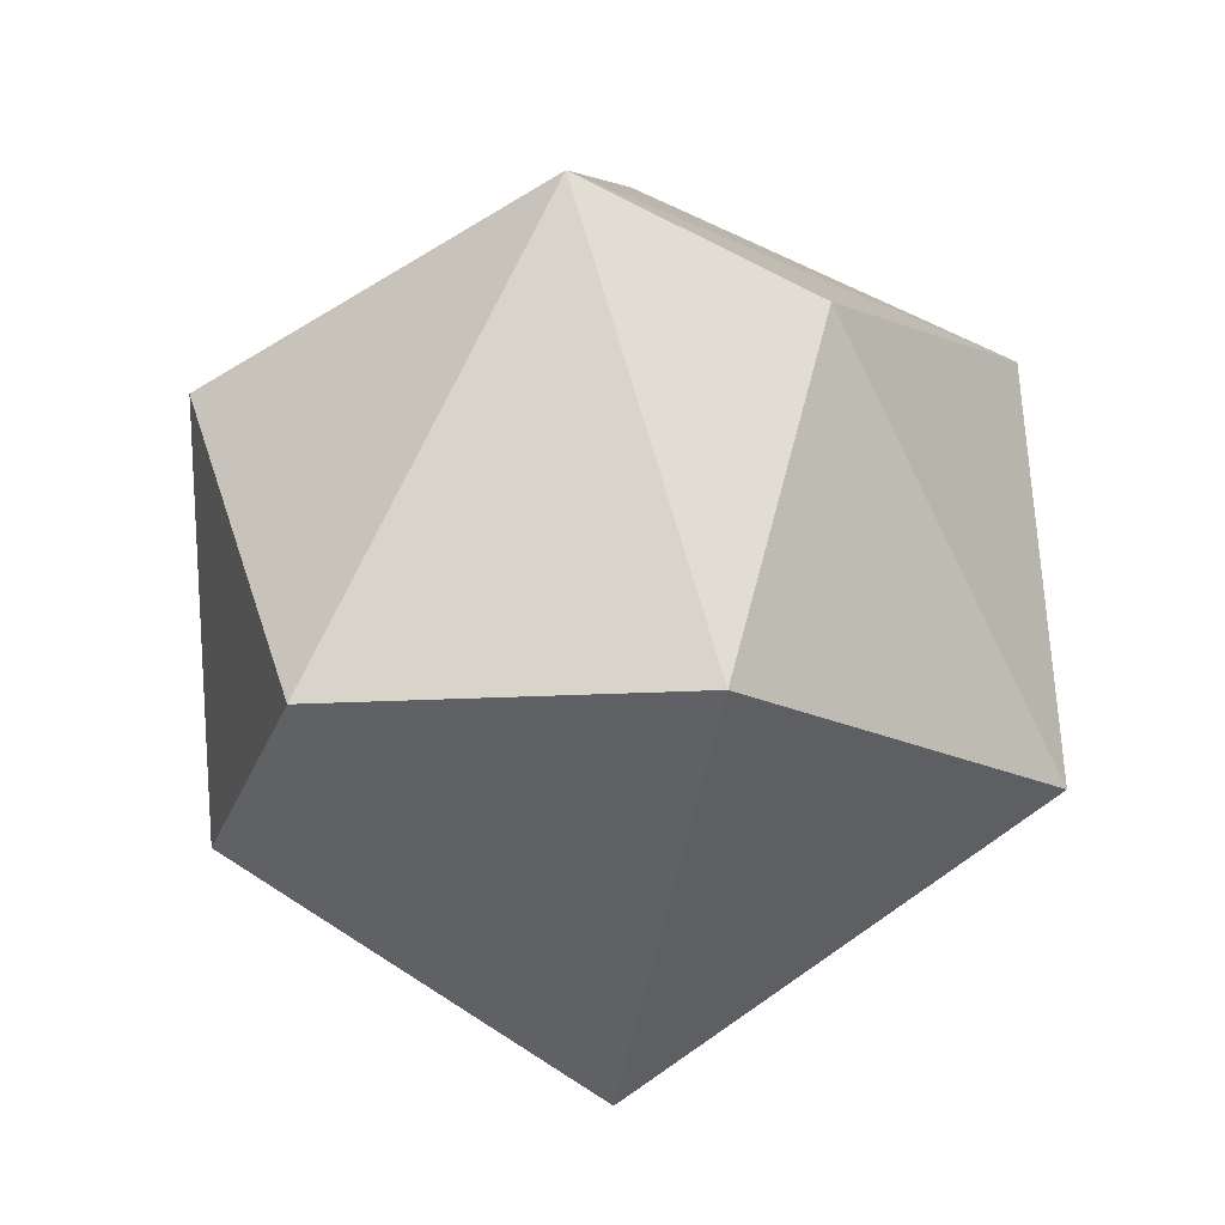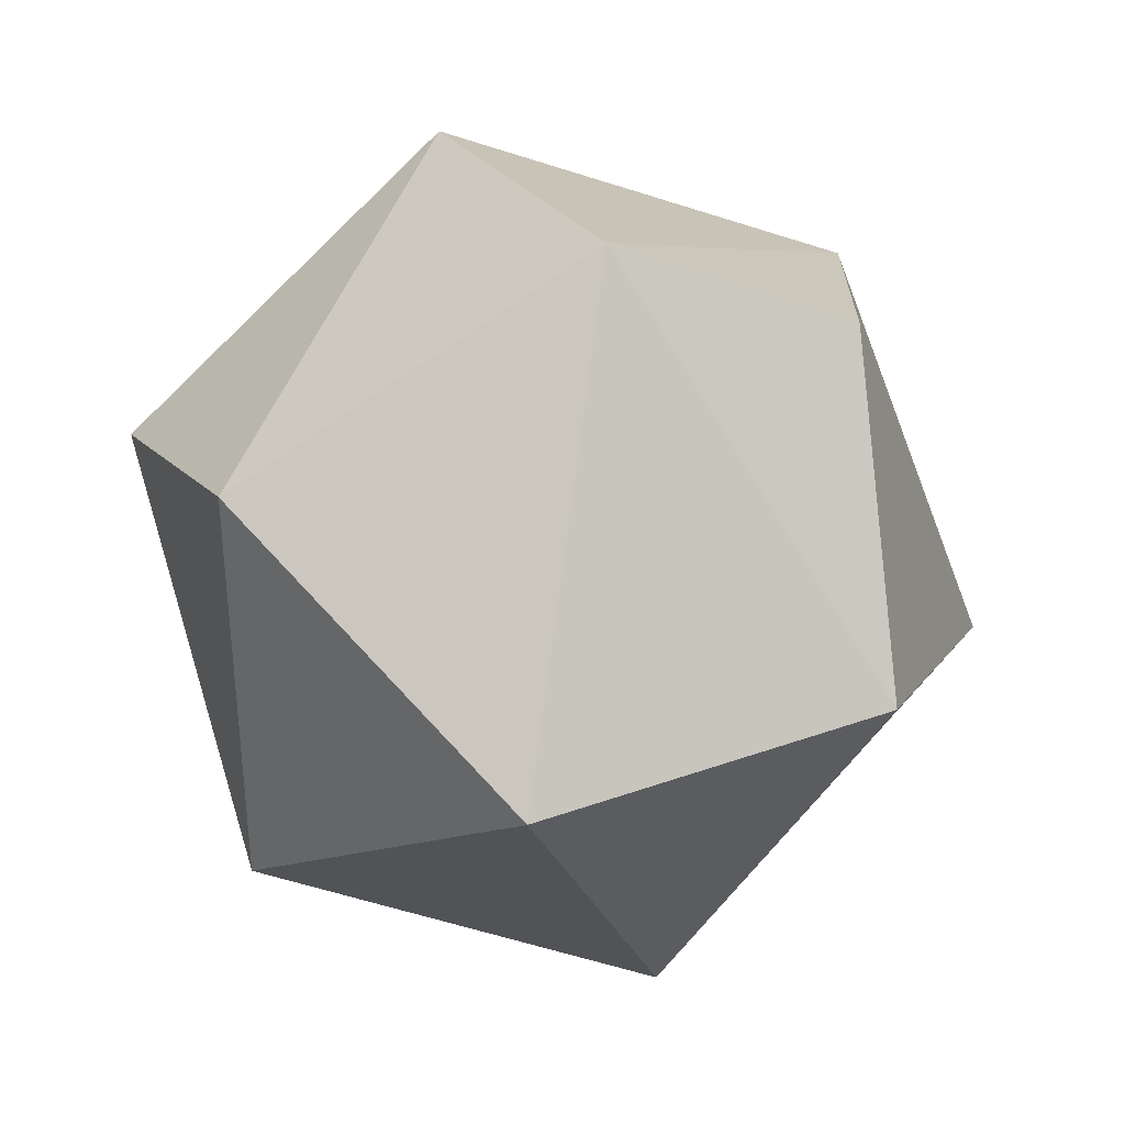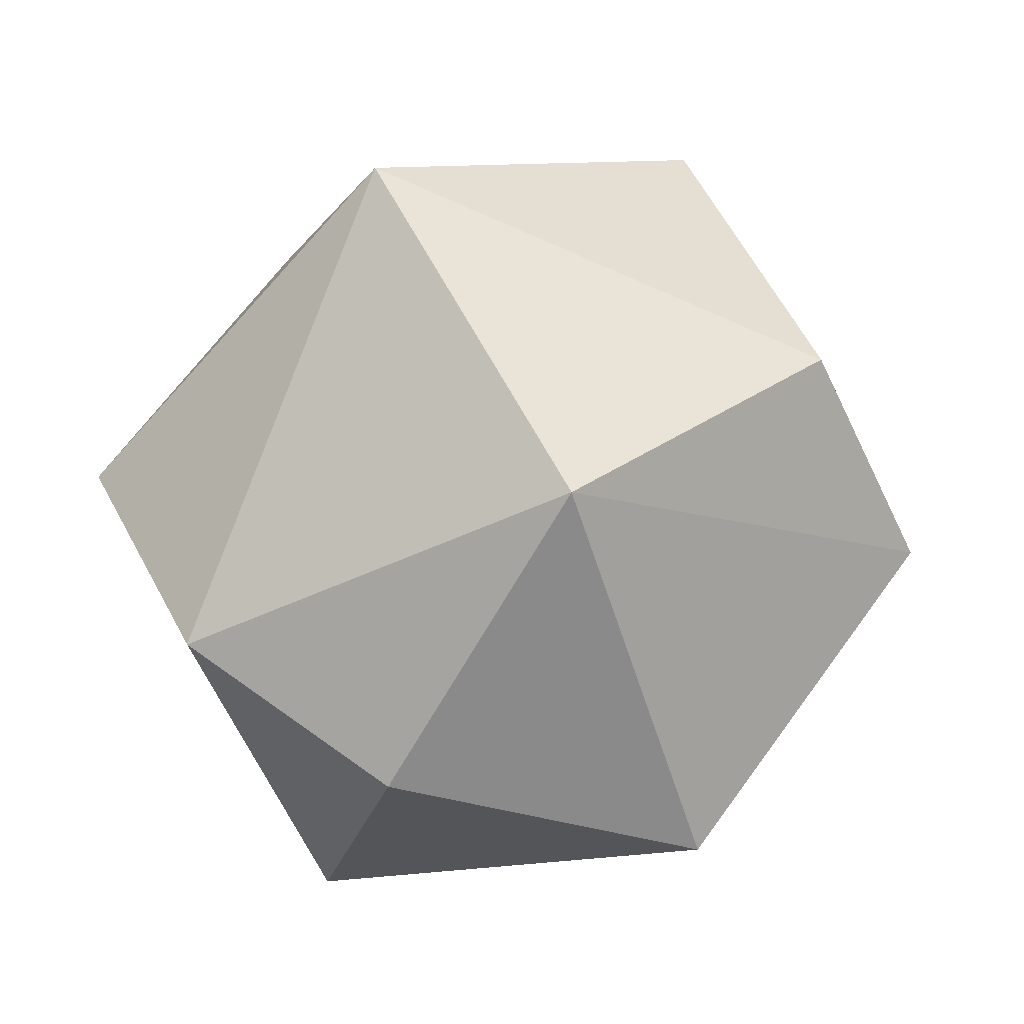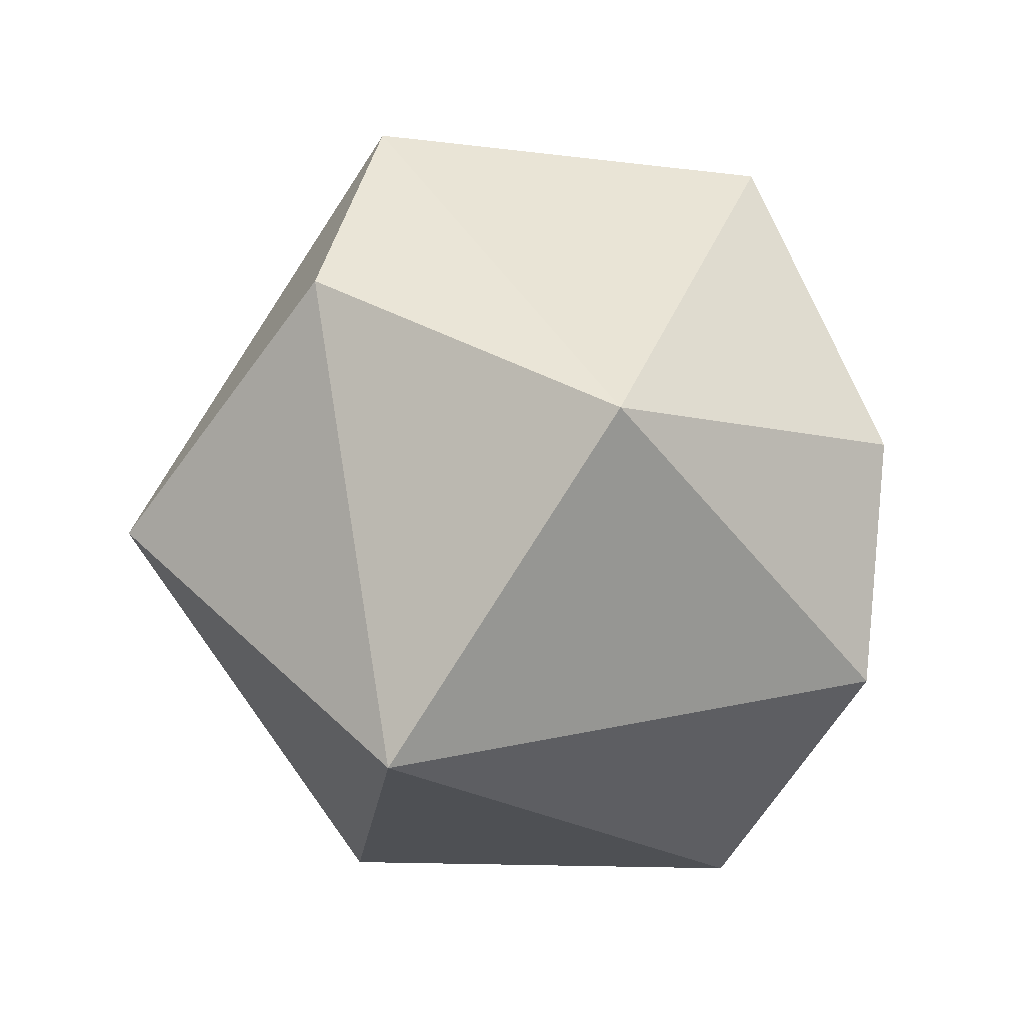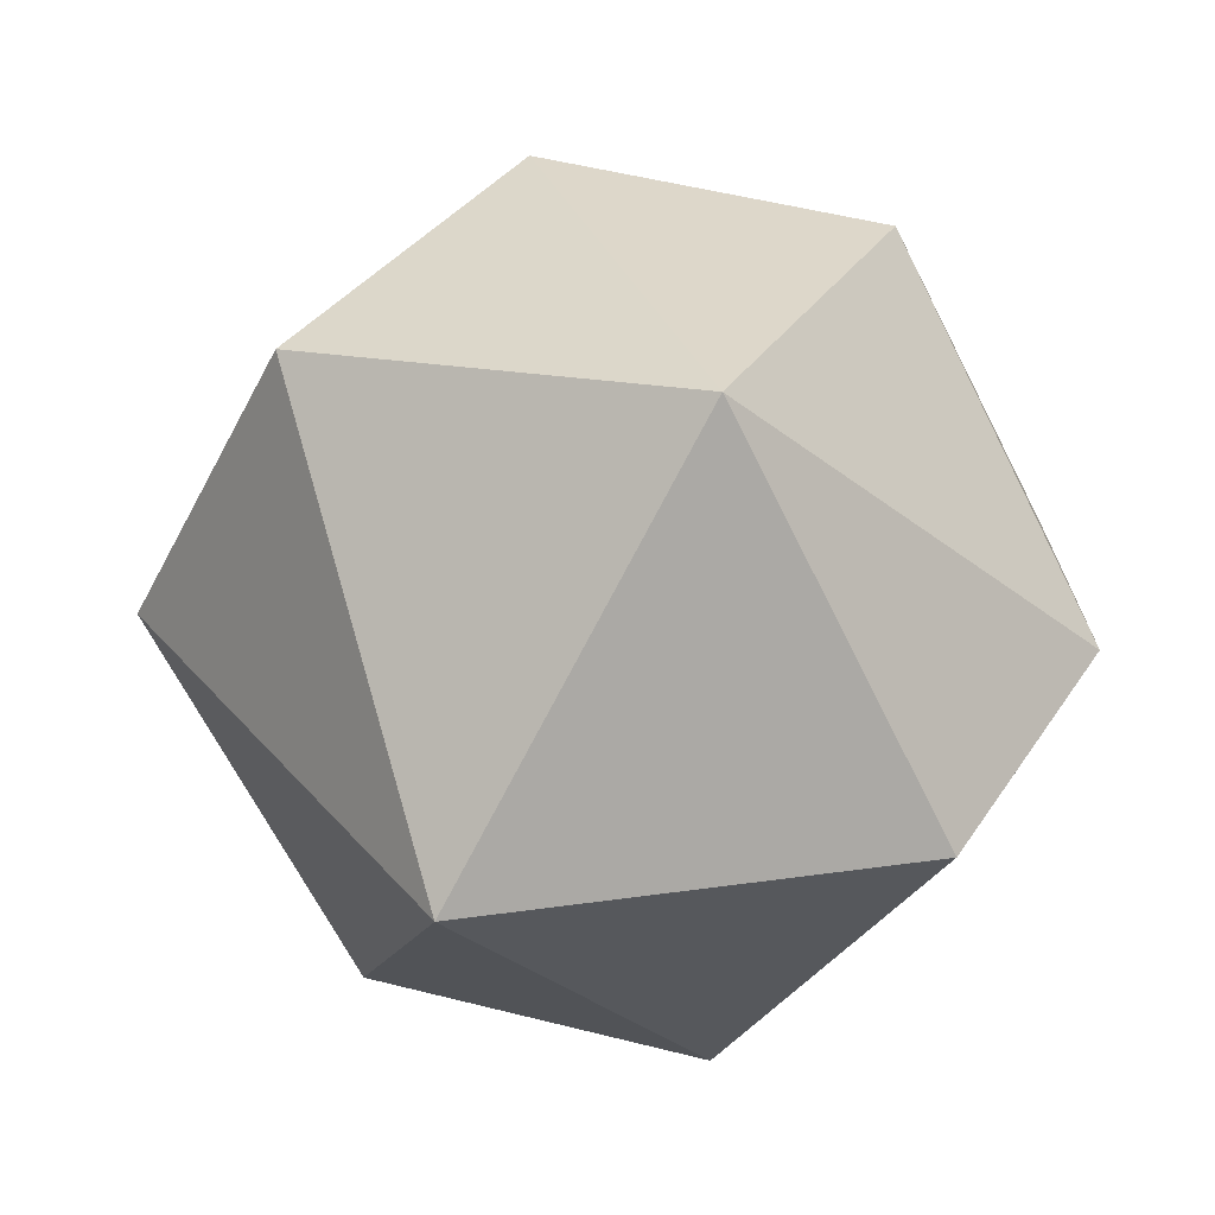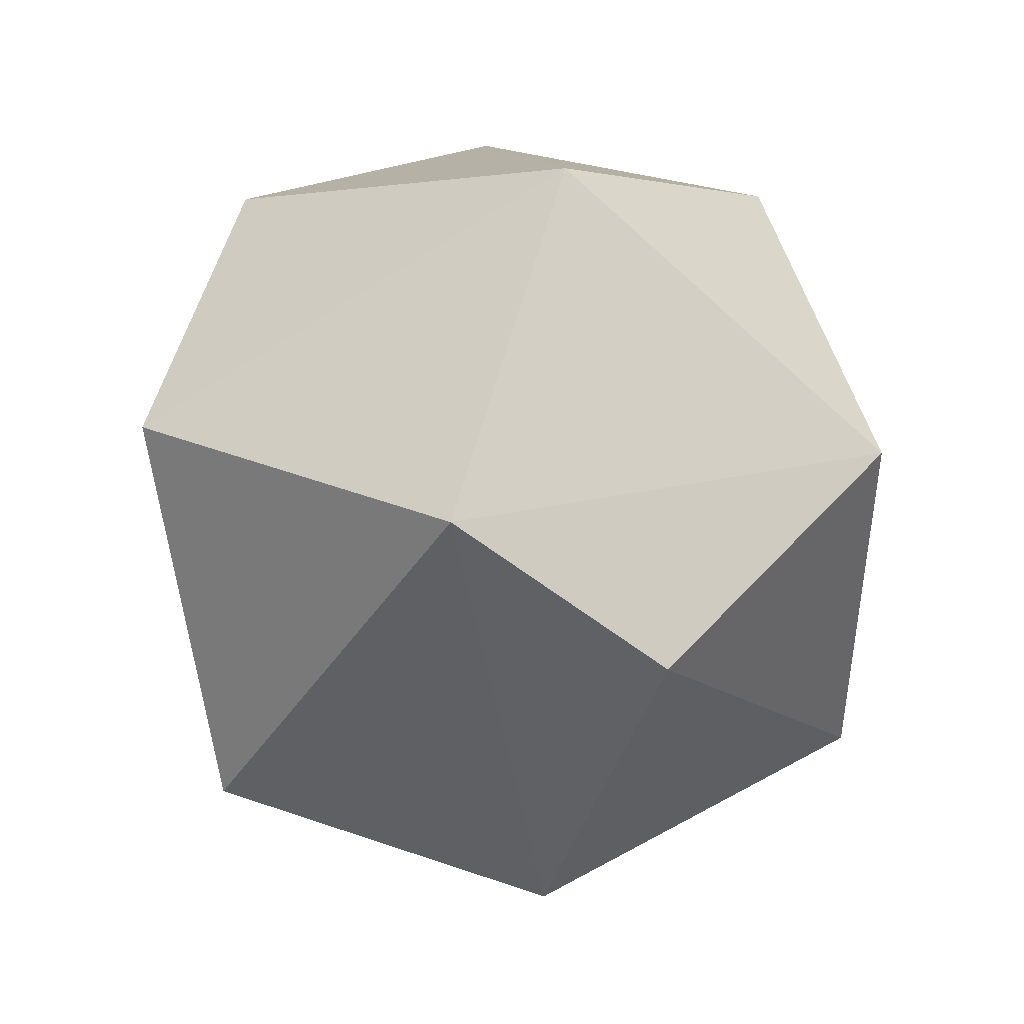
<metadata>
{"format":"obj","ext":"obj","renderer":"f3d","projection":"perspective","resolution":1024,"background":"white","views":[{"elev":12.0,"azim":122.6,"up":"+Z"},{"elev":31.4,"azim":89.5,"up":"+Z"},{"elev":38.9,"azim":-56.8,"up":"+Y"},{"elev":18.5,"azim":-155.5,"up":"+Z"},{"elev":-38.7,"azim":176.4,"up":"+Z"},{"elev":74.3,"azim":130.4,"up":"+Z"}]}
</metadata>
<code>
g shrub
v -0.06775 -0.2424 0.2108
v 0.3997 -0.02834 -0.3724
v -0.1676 0.01671 -0.5353
v -0.06775 -0.2424 0.2108
v 0.4113 -0.03733 0.3628
v 0.3997 -0.02834 -0.3724
v 0.1832 0.9695 0.5443
v 0.259 0.5647 0.7209
v -0.3902 0.9945 0.3964
v -0.3575 0.2893 0.6465
v 0.259 0.5647 0.7209
v 0.4113 -0.03733 0.3628
v -0.5276 -0.04287 -0.04333
v -0.6901 0.4931 0.2312
v -0.3575 0.2893 0.6465
v 0.284 0.6639 -0.7049
v -0.0822 1.24 -0.1997
v -0.4682 0.6642 -0.564
v -0.0822 1.24 -0.1997
v 0.5511 1.019 0.05333
v 0.1832 0.9695 0.5443
v -0.4682 0.6642 -0.564
v -0.0822 1.24 -0.1997
v -0.7226 0.6464 -0.1563
v -0.7226 0.6464 -0.1563
v -0.6901 0.4931 0.2312
v -0.5276 -0.04287 -0.04333
v 0.4113 -0.03733 0.3628
v -0.06775 -0.2424 0.2108
v -0.3575 0.2893 0.6465
v 0.1832 0.9695 0.5443
v -0.3902 0.9945 0.3964
v -0.0822 1.24 -0.1997
v 0.284 0.6639 -0.7049
v -0.4682 0.6642 -0.564
v -0.1676 0.01671 -0.5353
v -0.1676 0.01671 -0.5353
v -0.4682 0.6642 -0.564
v -0.5276 -0.04287 -0.04333
v 0.3997 -0.02834 -0.3724
v 0.7812 0.4396 0.00448
v 0.284 0.6639 -0.7049
v 0.259 0.5647 0.7209
v 0.7812 0.4396 0.00448
v 0.4113 -0.03733 0.3628
v -0.3575 0.2893 0.6465
v -0.6901 0.4931 0.2312
v -0.3902 0.9945 0.3964
v -0.0822 1.24 -0.1997
v -0.3902 0.9945 0.3964
v -0.7226 0.6464 -0.1563
v -0.3575 0.2893 0.6465
v -0.06775 -0.2424 0.2108
v -0.5276 -0.04287 -0.04333
v 0.5511 1.019 0.05333
v -0.0822 1.24 -0.1997
v 0.284 0.6639 -0.7049
v -0.1676 0.01671 -0.5353
v -0.5276 -0.04287 -0.04333
v -0.06775 -0.2424 0.2108
v 0.7812 0.4396 0.00448
v 0.3997 -0.02834 -0.3724
v 0.4113 -0.03733 0.3628
v -0.3902 0.9945 0.3964
v -0.6901 0.4931 0.2312
v -0.7226 0.6464 -0.1563
v 0.3997 -0.02834 -0.3724
v 0.284 0.6639 -0.7049
v -0.1676 0.01671 -0.5353
v 0.284 0.6639 -0.7049
v 0.7812 0.4396 0.00448
v 0.5511 1.019 0.05333
v 0.5511 1.019 0.05333
v 0.259 0.5647 0.7209
v 0.1832 0.9695 0.5443
v 0.5511 1.019 0.05333
v 0.7812 0.4396 0.00448
v 0.259 0.5647 0.7209
v -0.3902 0.9945 0.3964
v 0.259 0.5647 0.7209
v -0.3575 0.2893 0.6465
v -0.4682 0.6642 -0.564
v -0.7226 0.6464 -0.1563
v -0.5276 -0.04287 -0.04333
f 2 1 3
f 5 4 6
f 8 7 9
f 11 10 12
f 14 13 15
f 17 16 18
f 20 19 21
f 23 22 24
f 26 25 27
f 29 28 30
f 32 31 33
f 35 34 36
f 38 37 39
f 41 40 42
f 44 43 45
f 47 46 48
f 50 49 51
f 53 52 54
f 56 55 57
f 59 58 60
f 62 61 63
f 65 64 66
f 68 67 69
f 71 70 72
f 74 73 75
f 77 76 78
f 80 79 81
f 83 82 84

</code>
